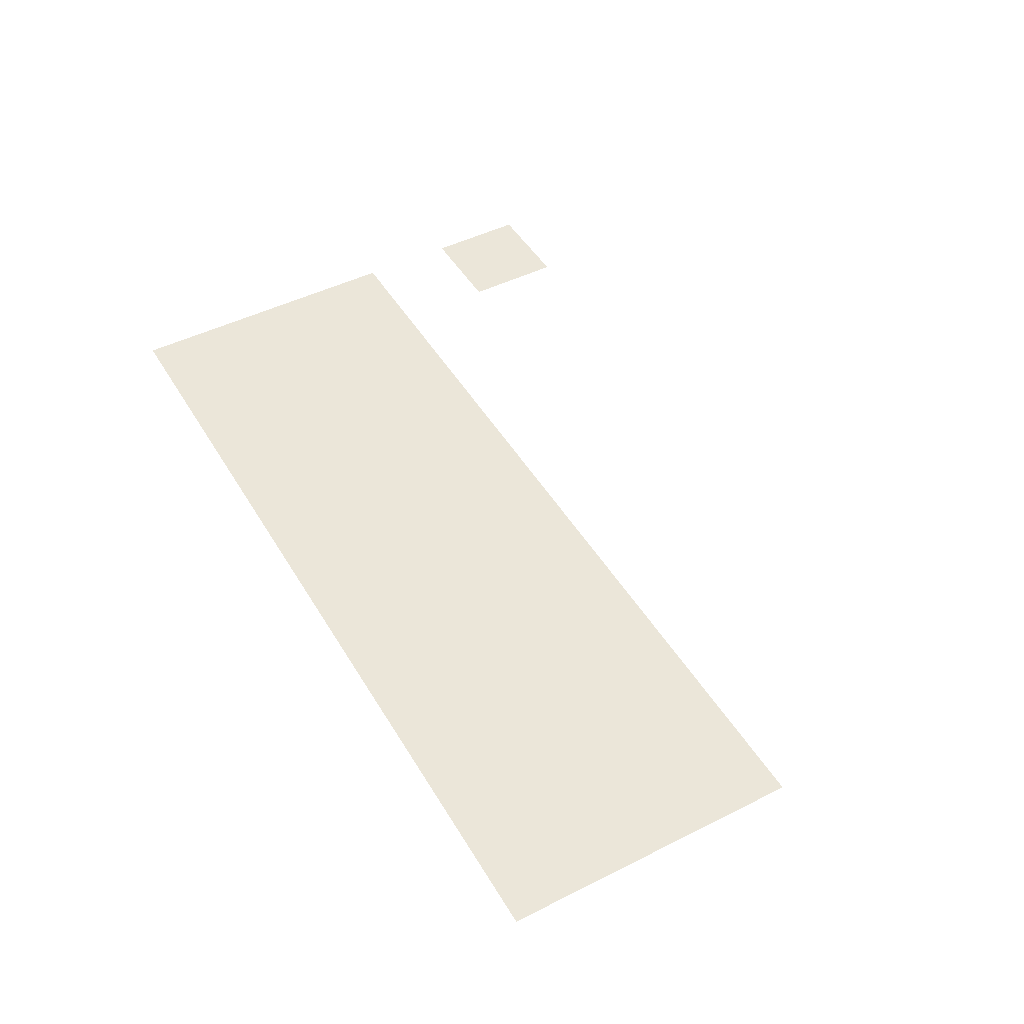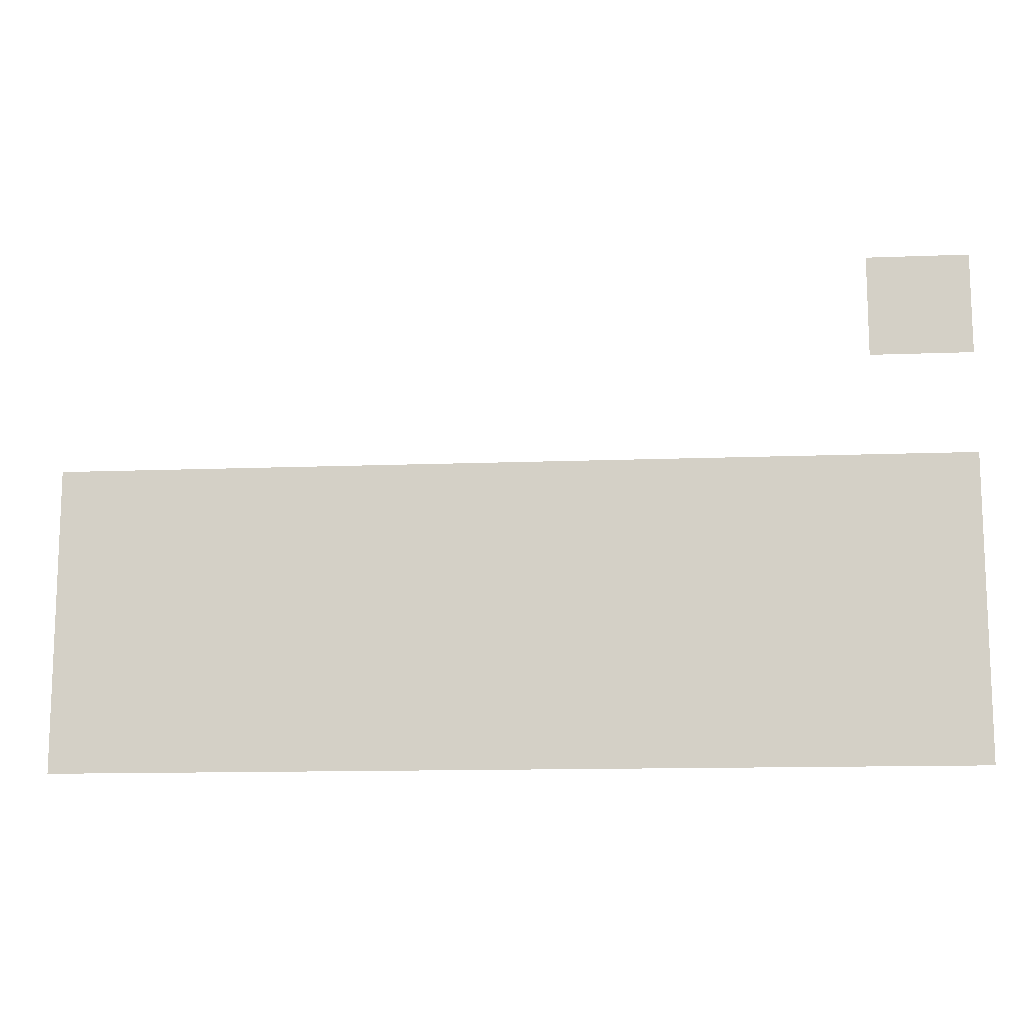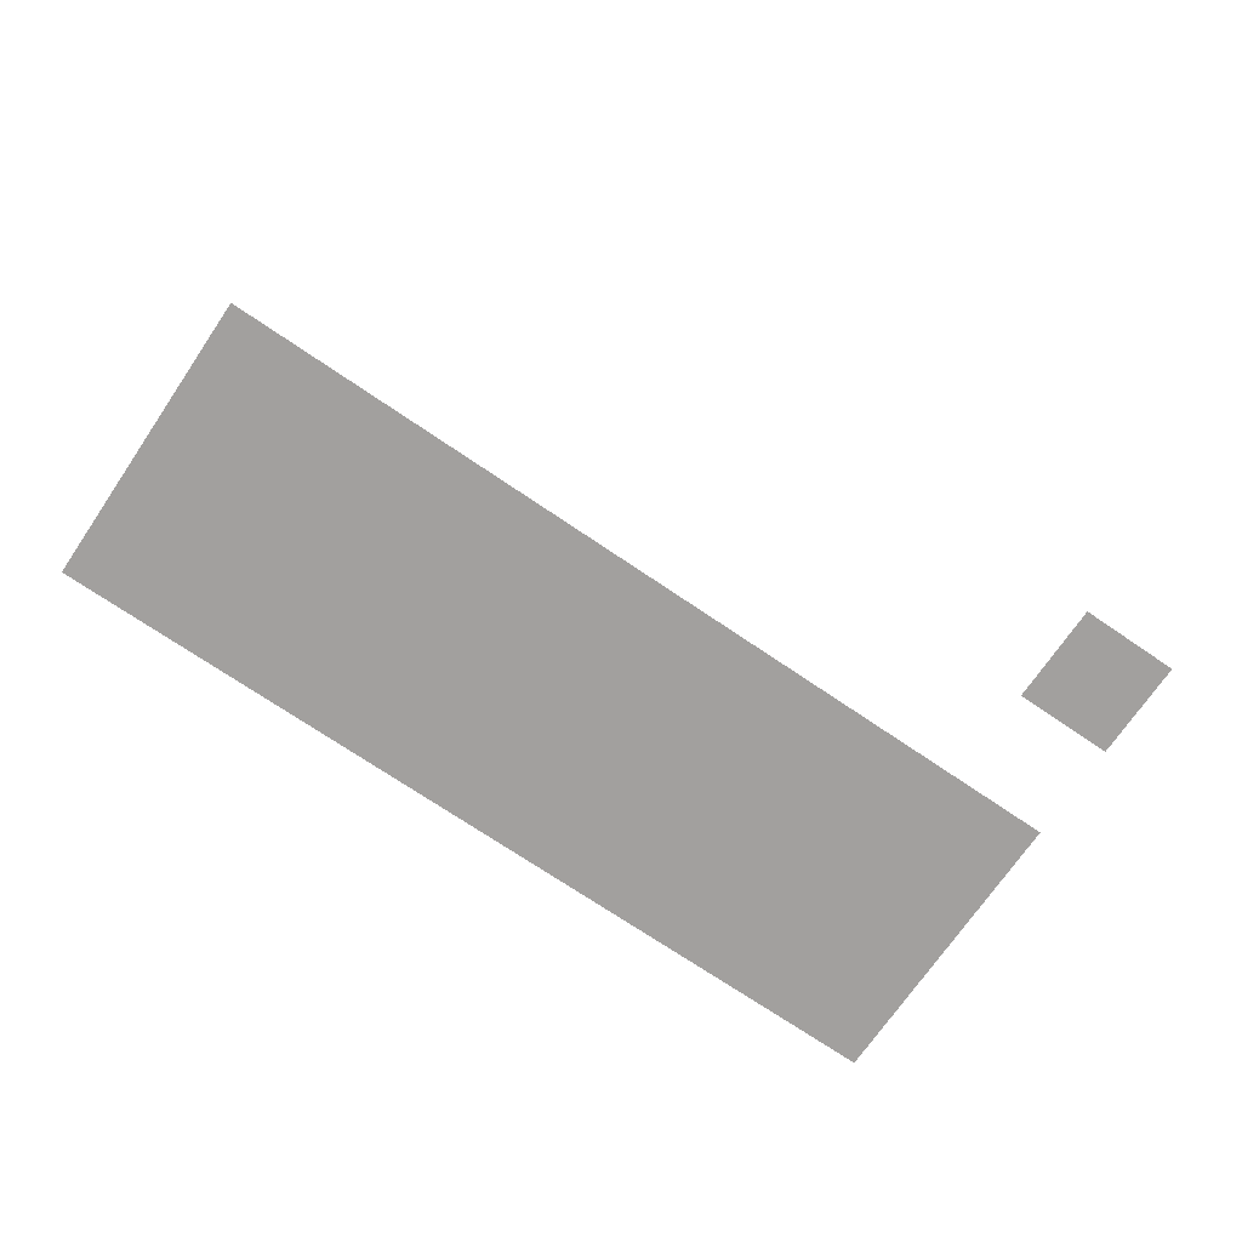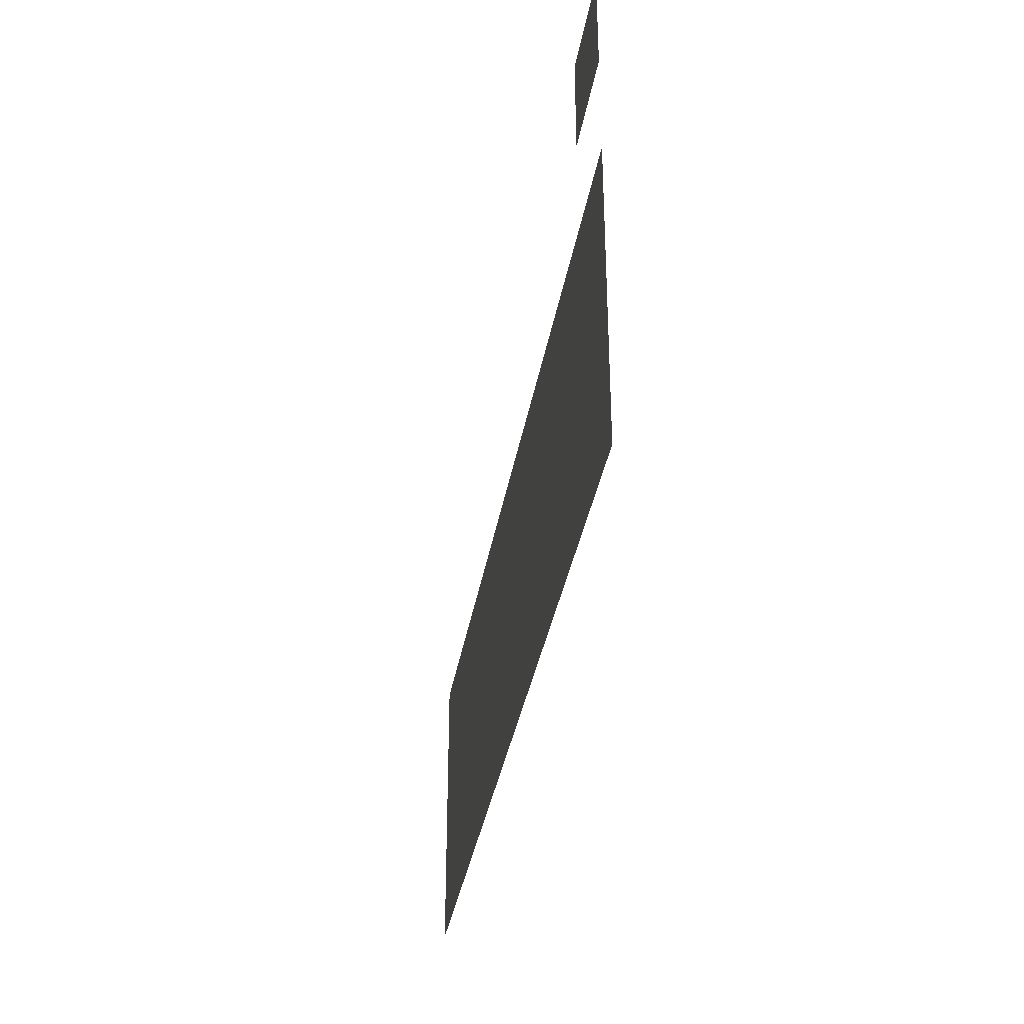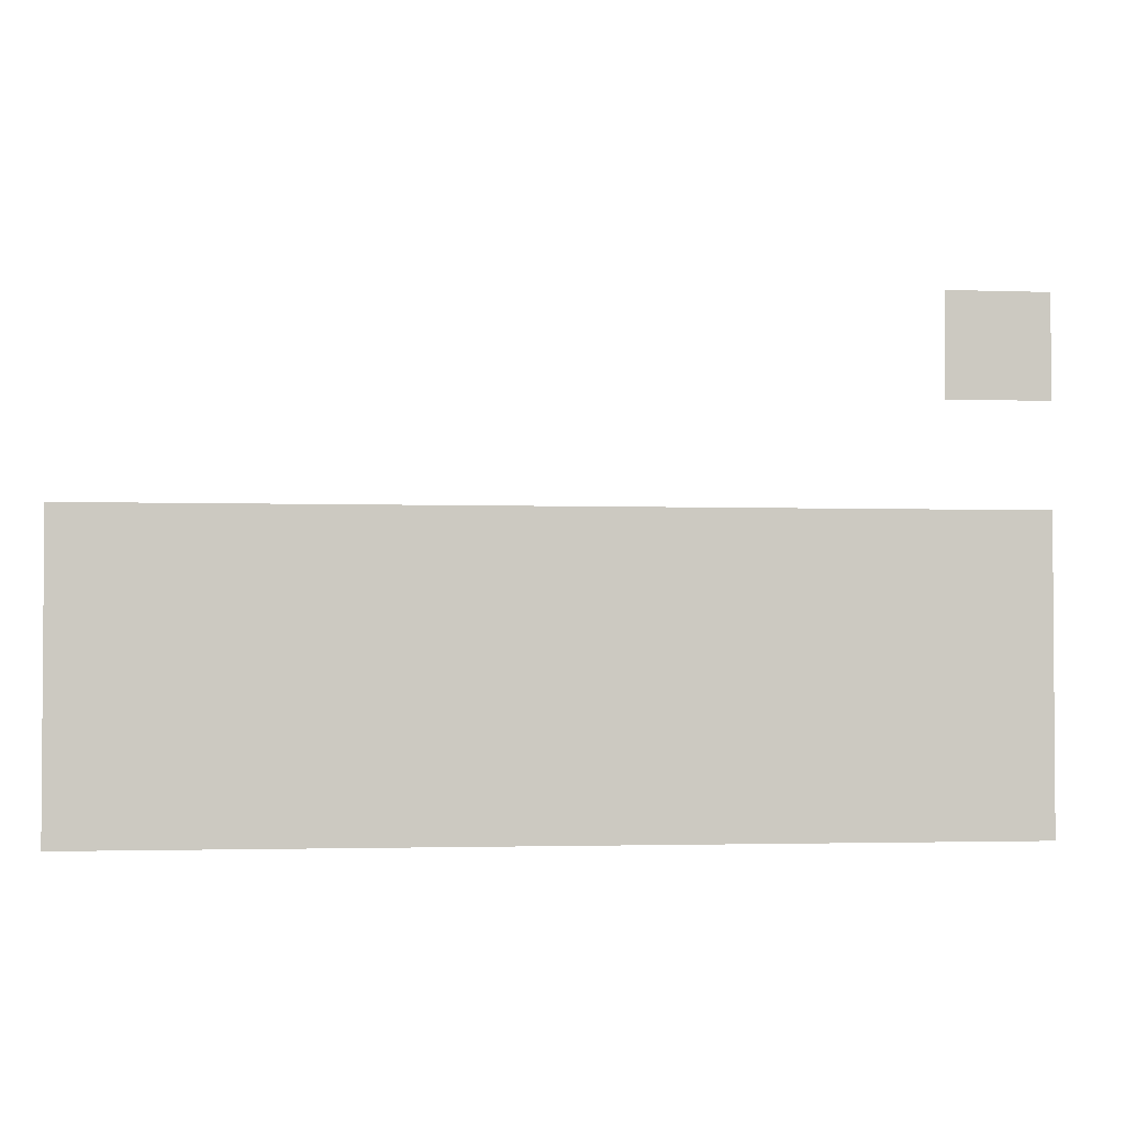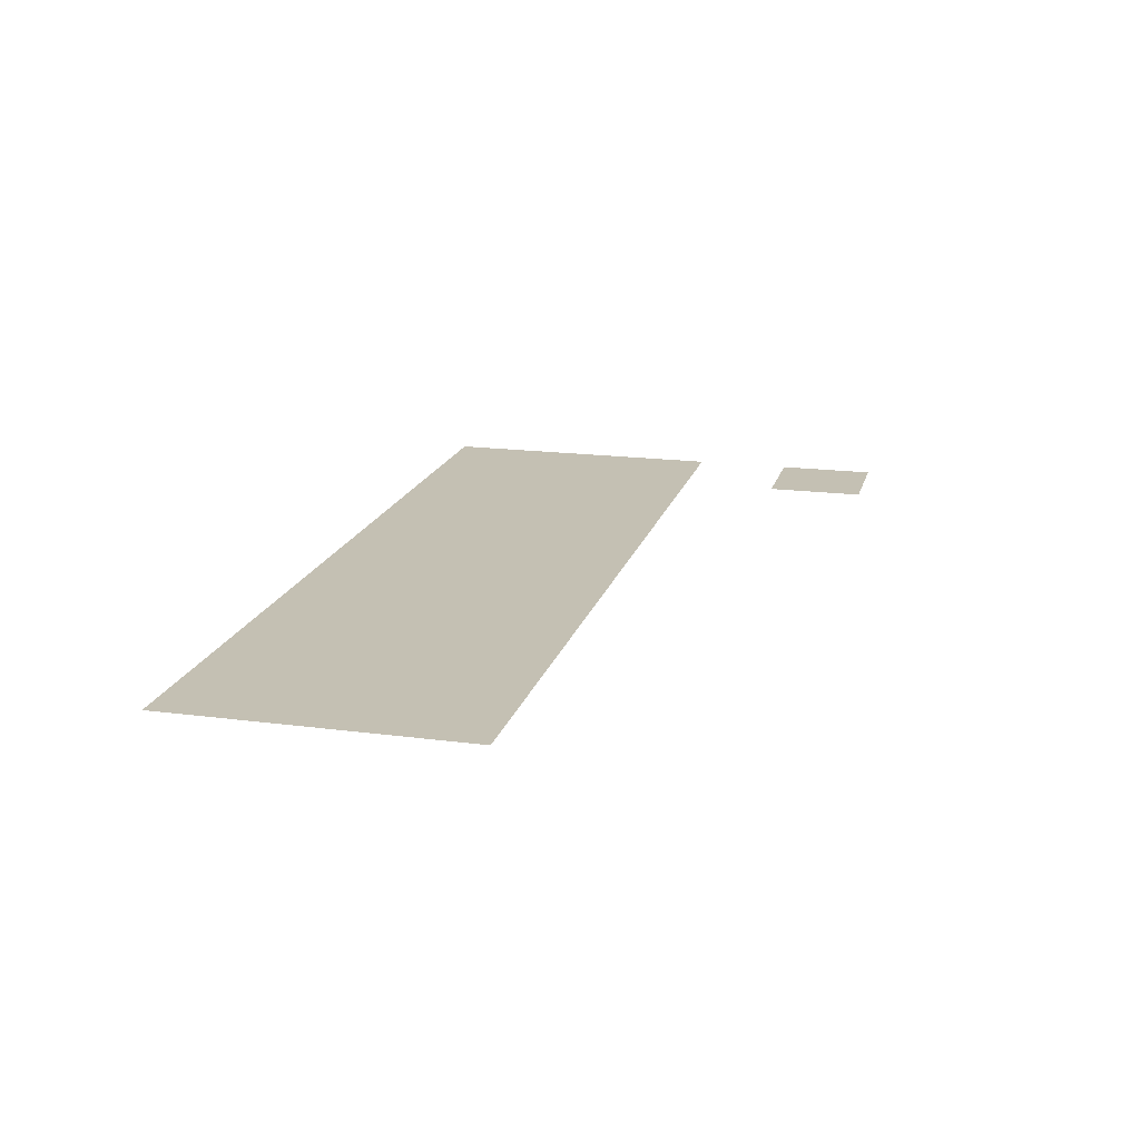
<metadata>
{"format":"obj","ext":"obj","renderer":"f3d","projection":"perspective","resolution":1024,"background":"white","views":[{"elev":47.3,"azim":60.5,"up":"+Z"},{"elev":-12.9,"azim":-174.9,"up":"+Y"},{"elev":-71.9,"azim":145.7,"up":"+Z"},{"elev":-34.9,"azim":-99.3,"up":"+Y"},{"elev":-2.4,"azim":172.9,"up":"+Y"},{"elev":18.0,"azim":104.3,"up":"+Z"}]}
</metadata>
<code>
v -39 -33 0
v -40 -33 0
v -40 -32 0
v -39 -32 0
v -39 -35 0
v -40 -35 0
v -40 -34 0
v -39 -34 0
v -38 -35 0
v -39 -35 0
v -39 -34 0
v -38 -34 0
v -37 -35 0
v -38 -35 0
v -38 -34 0
v -37 -34 0
v -36 -35 0
v -37 -35 0
v -37 -34 0
v -36 -34 0
v -35 -35 0
v -36 -35 0
v -36 -34 0
v -35 -34 0
v -34 -35 0
v -35 -35 0
v -35 -34 0
v -34 -34 0
v -33 -35 0
v -34 -35 0
v -34 -34 0
v -33 -34 0
v -32 -35 0
v -33 -35 0
v -33 -34 0
v -32 -34 0
v -31 -35 0
v -32 -35 0
v -32 -34 0
v -31 -34 0
v -39 -36 0
v -40 -36 0
v -40 -35 0
v -39 -35 0
v -38 -36 0
v -39 -36 0
v -39 -35 0
v -38 -35 0
v -37 -36 0
v -38 -36 0
v -38 -35 0
v -37 -35 0
v -36 -36 0
v -37 -36 0
v -37 -35 0
v -36 -35 0
v -35 -36 0
v -36 -36 0
v -36 -35 0
v -35 -35 0
v -34 -36 0
v -35 -36 0
v -35 -35 0
v -34 -35 0
v -33 -36 0
v -34 -36 0
v -34 -35 0
v -33 -35 0
v -32 -36 0
v -33 -36 0
v -33 -35 0
v -32 -35 0
v -31 -36 0
v -32 -36 0
v -32 -35 0
v -31 -35 0
v -39 -37 0
v -40 -37 0
v -40 -36 0
v -39 -36 0
v -38 -37 0
v -39 -37 0
v -39 -36 0
v -38 -36 0
v -37 -37 0
v -38 -37 0
v -38 -36 0
v -37 -36 0
v -36 -37 0
v -37 -37 0
v -37 -36 0
v -36 -36 0
v -35 -37 0
v -36 -37 0
v -36 -36 0
v -35 -36 0
v -34 -37 0
v -35 -37 0
v -35 -36 0
v -34 -36 0
v -33 -37 0
v -34 -37 0
v -34 -36 0
v -33 -36 0
v -32 -37 0
v -33 -37 0
v -33 -36 0
v -32 -36 0
v -31 -37 0
v -32 -37 0
v -32 -36 0
v -31 -36 0
g PanPhHwy_mesh_0004
f 1 2 3 4
f 5 6 7 8
f 9 10 11 12
f 13 14 15 16
f 17 18 19 20
f 21 22 23 24
f 25 26 27 28
f 29 30 31 32
f 33 34 35 36
f 37 38 39 40
f 41 42 43 44
f 45 46 47 48
f 49 50 51 52
f 53 54 55 56
f 57 58 59 60
f 61 62 63 64
f 65 66 67 68
f 69 70 71 72
f 73 74 75 76
f 77 78 79 80
f 81 82 83 84
f 85 86 87 88
f 89 90 91 92
f 93 94 95 96
f 97 98 99 100
f 101 102 103 104
f 105 106 107 108
f 109 110 111 112

</code>
